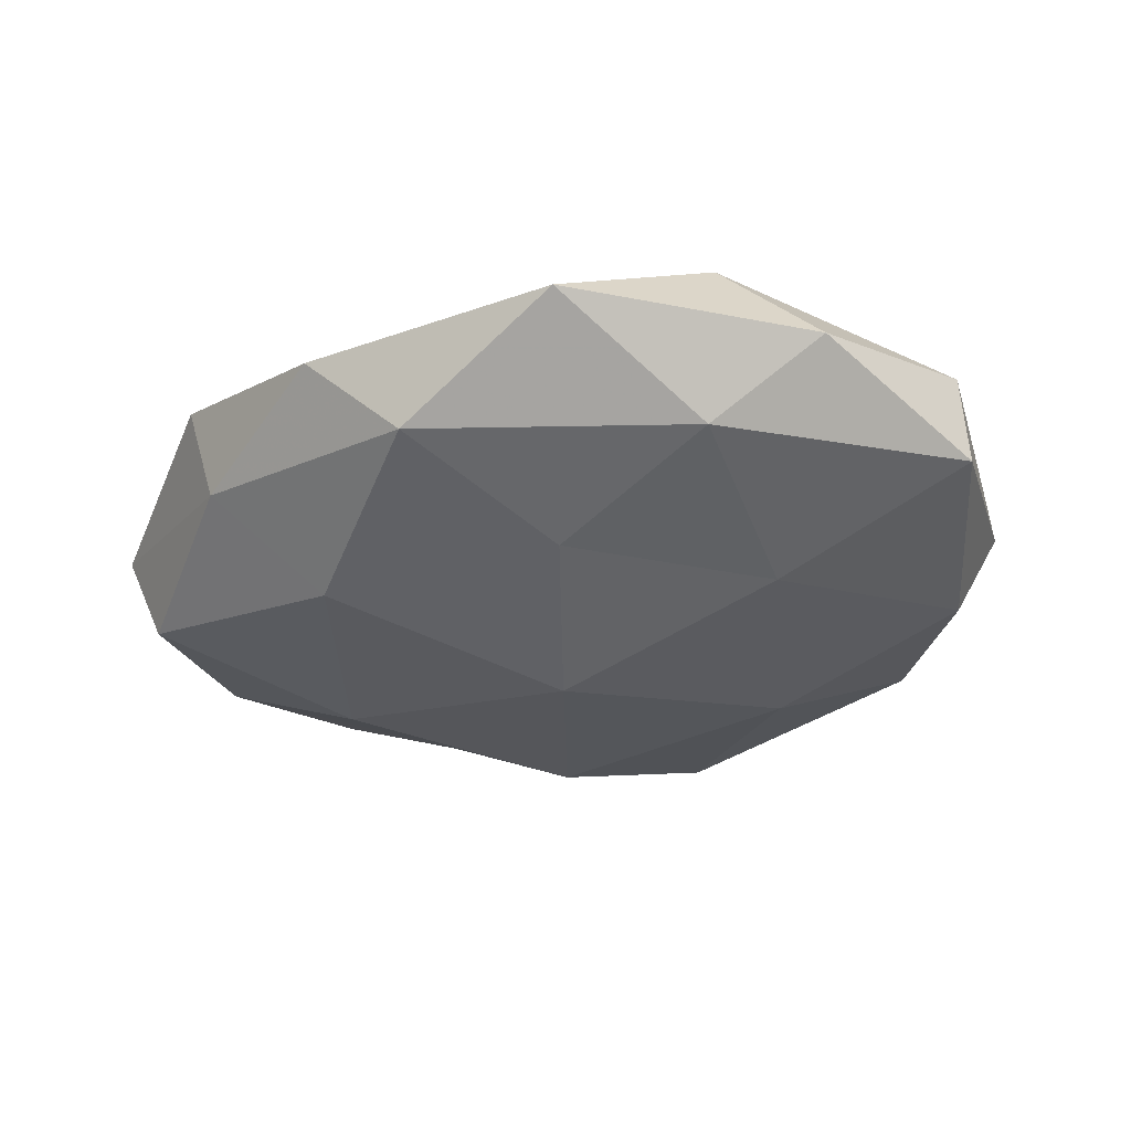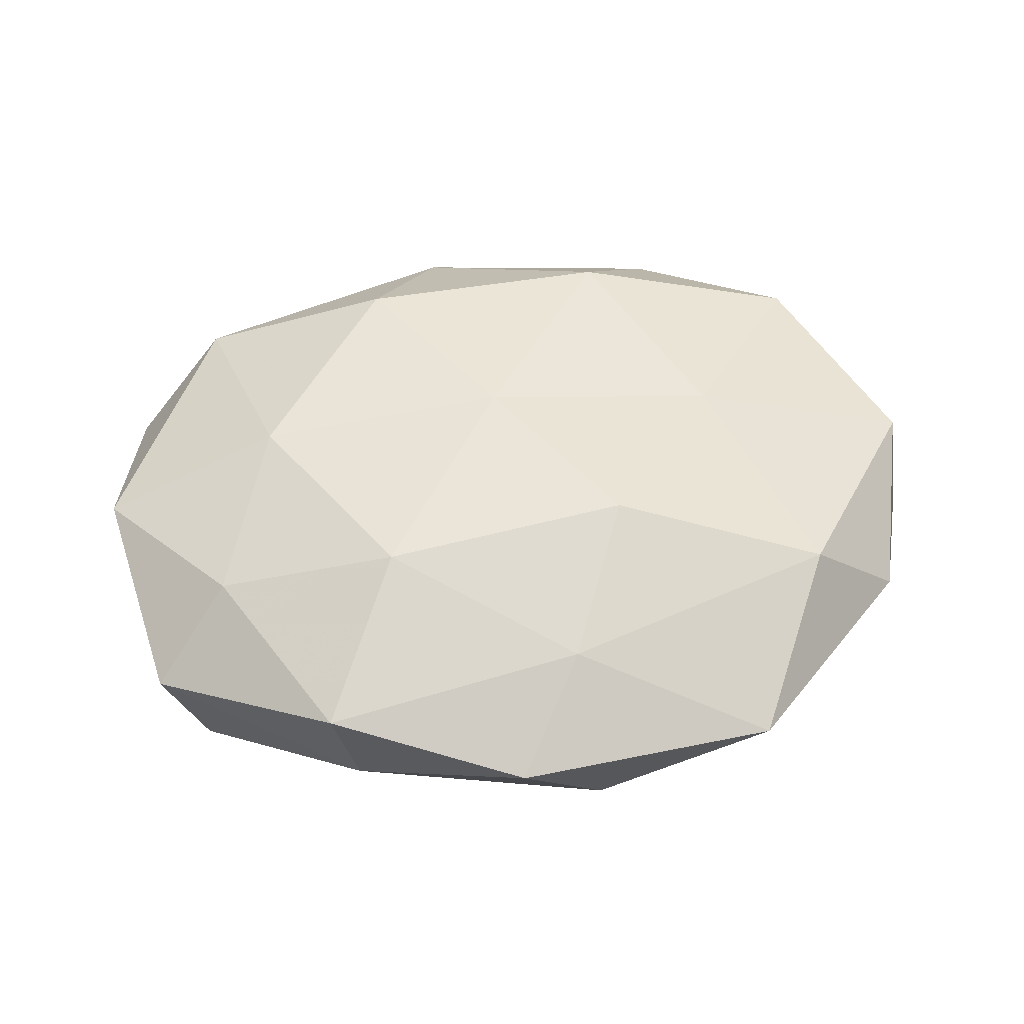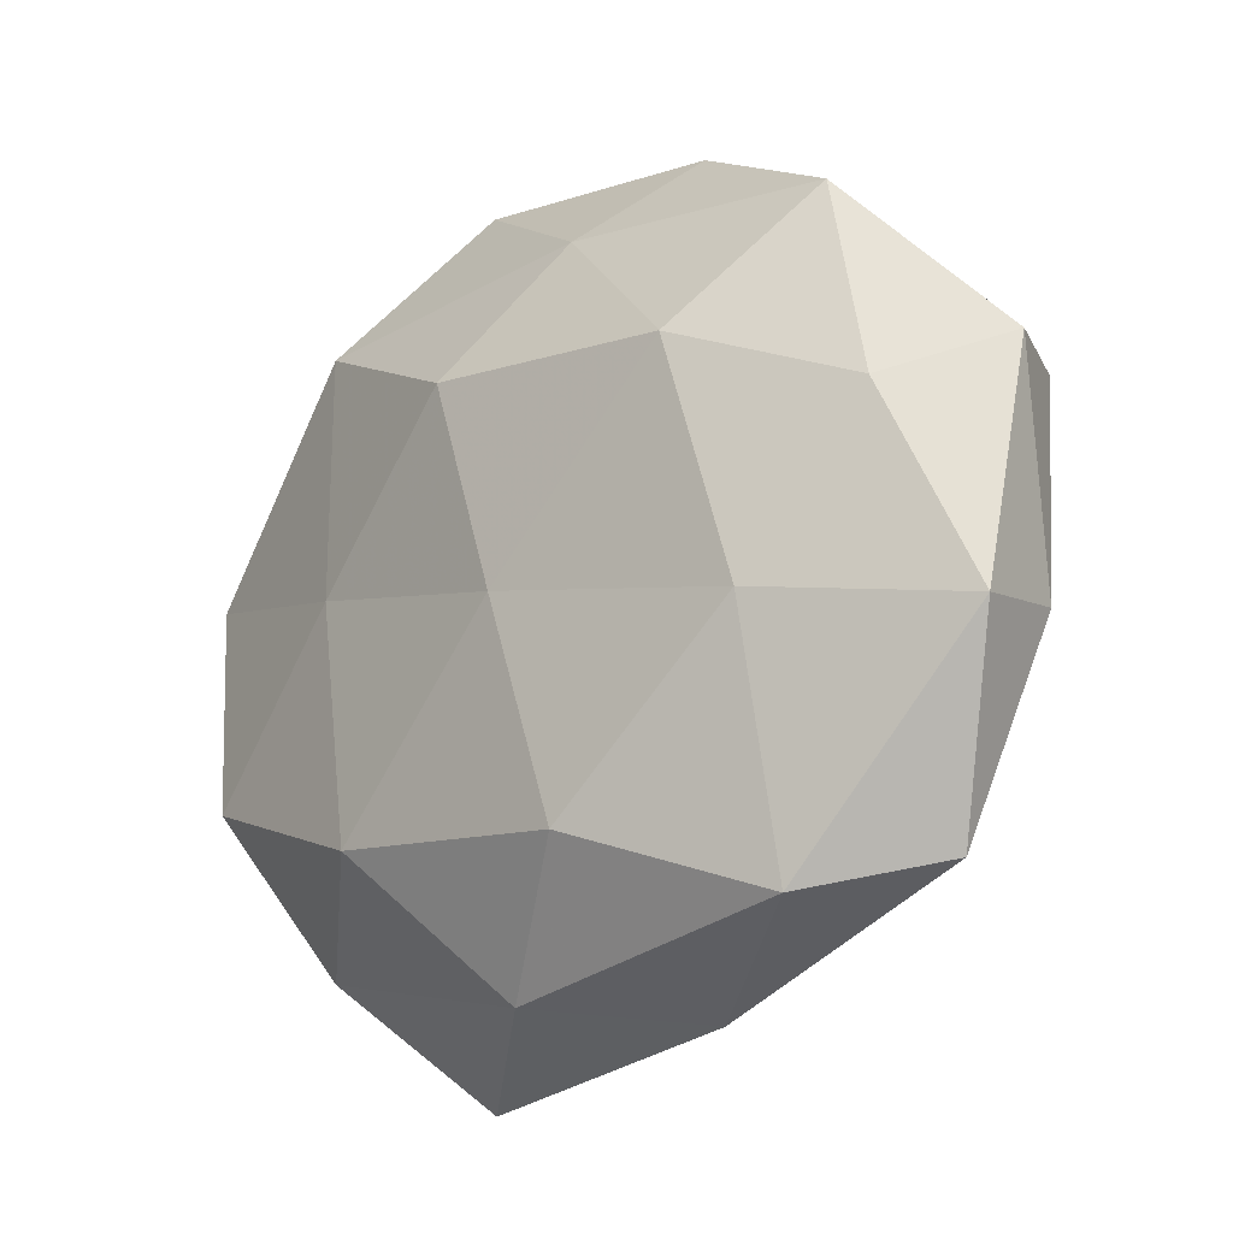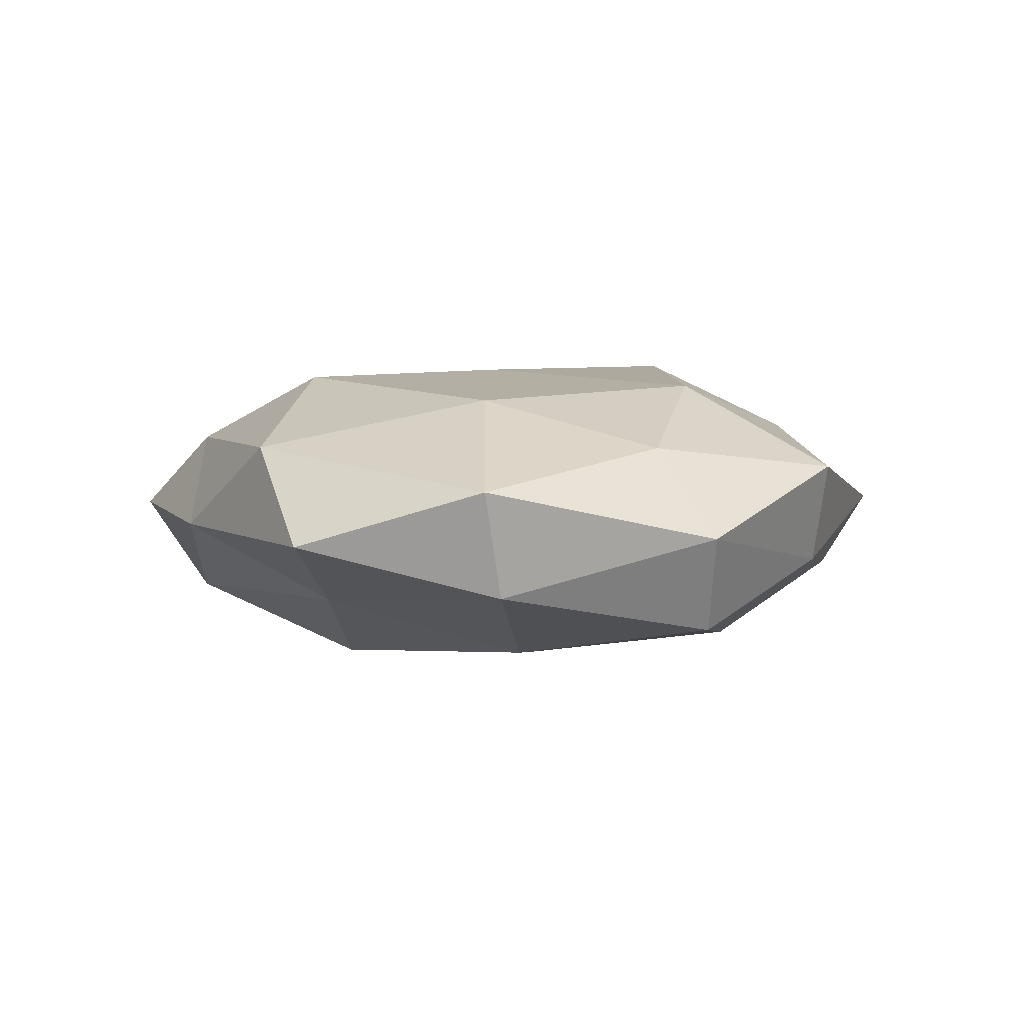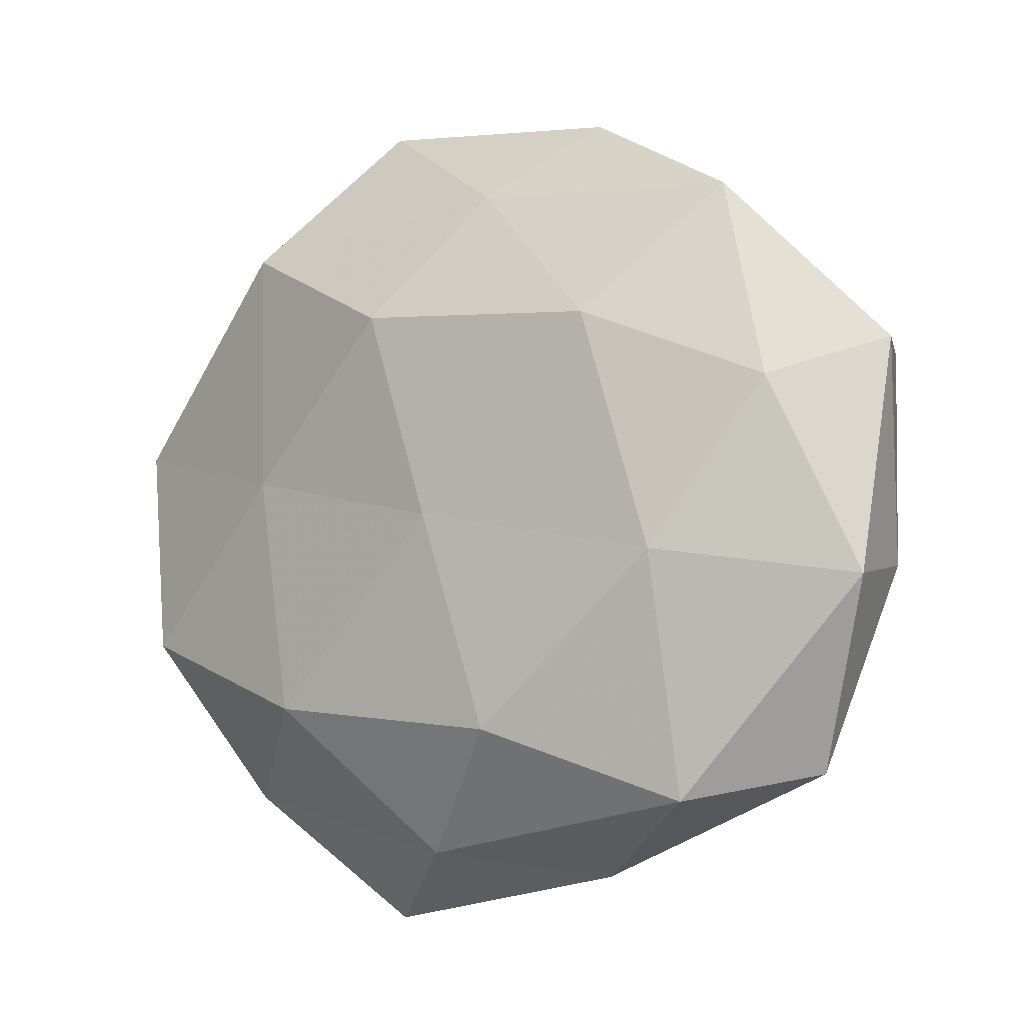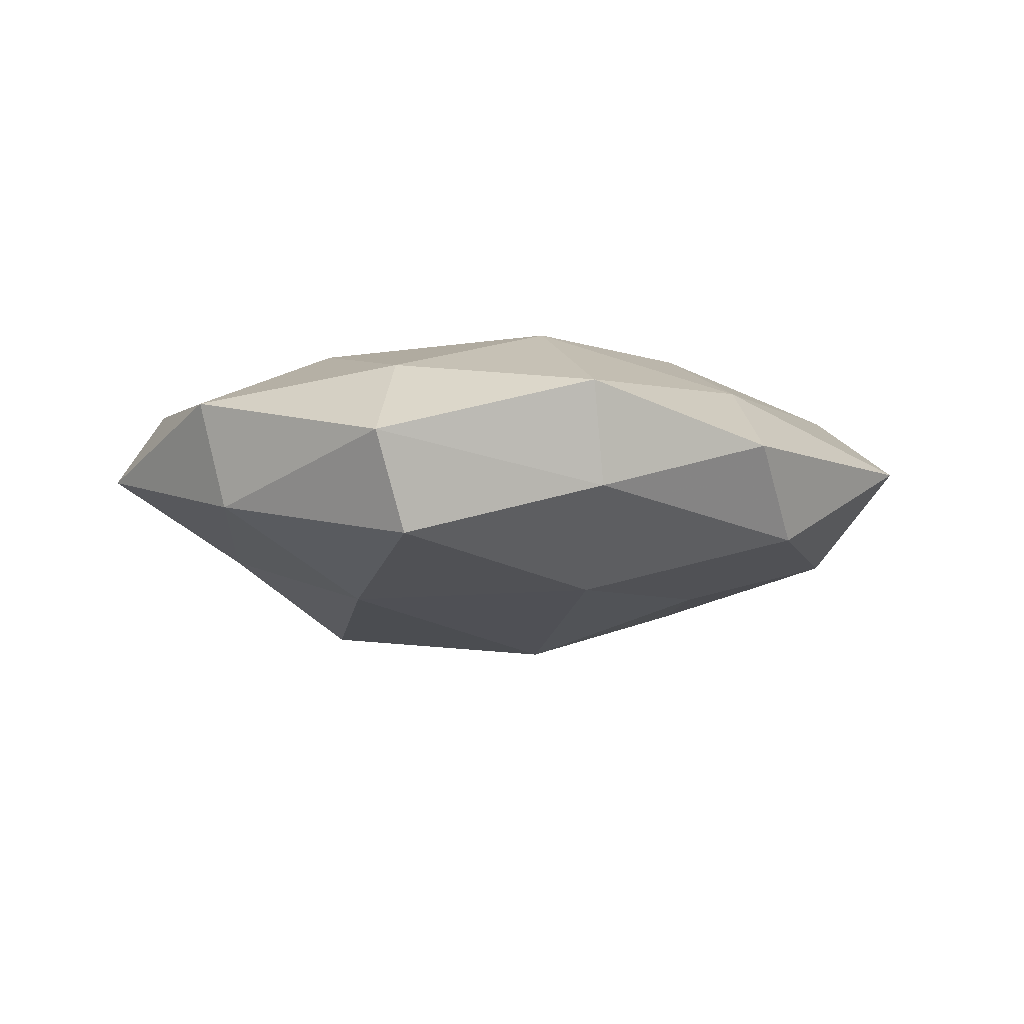
<metadata>
{"format":"obj","ext":"obj","renderer":"f3d","projection":"perspective","resolution":1024,"background":"white","views":[{"elev":-32.1,"azim":-161.0,"up":"+Z"},{"elev":46.0,"azim":159.4,"up":"+Z"},{"elev":-19.1,"azim":43.4,"up":"+Y"},{"elev":6.1,"azim":80.2,"up":"+Z"},{"elev":-8.5,"azim":36.1,"up":"+Y"},{"elev":-7.9,"azim":121.7,"up":"+Z"}]}
</metadata>
<code>
v 0.009449 -0.02624 0.01682
v 0.01434 -0.04197 -0.0008063
v 0.04796 -0.009054 -0.00601
v -0.04918 -0.01352 -1.173e-05
v 0.01487 0.04382 0.001253
v -0.0006473 0.003502 -0.02055
v 0.004995 0.03515 0.009871
v -0.005867 0.021 0.01734
v 0.02962 -0.007934 0.0148
v -0.006863 0.02292 -0.01382
v -0.02647 0.03207 -0.008428
v 0.0501 -0.01117 0.005982
v -0.03173 -0.03254 0.005266
v -0.01468 0.04759 0.001395
v 0.04112 0.01008 0.009822
v 0.02437 -0.02605 -0.009114
v 0.004289 0.04192 -0.008554
v 0.03011 -0.03414 0.009664
v -0.01484 -0.04677 -0.0008705
v -0.04418 -0.01391 0.0107
v -0.02745 0.008403 -0.01386
v -0.05073 0.01234 -0.005731
v 0.04613 0.01488 -0.0104
v -0.02486 0.003972 0.01424
v 0.00166 -0.002208 0.0173
v 0.0207 0.02334 -0.01496
v -0.004407 -0.0396 -0.01084
v -0.03354 -0.03186 -0.006439
v -0.01969 -0.02287 0.0156
v 0.03465 0.03247 0.006882
v 0.05109 0.01443 0.000484
v 0.02209 0.01819 0.01596
v 0.04175 -0.03122 -0.0005961
v -0.0279 0.03209 0.01146
v -0.002883 -0.03931 0.008626
v 0.00758 -0.02177 -0.01812
v 0.02901 -0.003651 -0.01537
v -0.04984 0.01041 0.006892
v -0.04444 -0.01044 -0.01043
v 0.03147 0.03175 -0.004564
v -0.02097 -0.01756 -0.01558
v -0.03937 0.03108 0.001042
f 7 5 14
f 15 9 12
f 10 11 17
f 17 14 5
f 11 14 17
f 9 1 18
f 9 18 12
f 4 13 20
f 21 10 6
f 21 11 10
f 22 11 21
f 9 25 1
f 25 8 24
f 6 10 26
f 17 26 10
f 27 16 2
f 19 27 2
f 28 13 4
f 28 19 13
f 28 27 19
f 20 13 29
f 29 24 20
f 1 25 29
f 25 24 29
f 30 5 7
f 12 3 31
f 15 12 31
f 31 3 23
f 15 31 30
f 32 7 8
f 15 32 9
f 32 8 25
f 32 25 9
f 30 7 32
f 15 30 32
f 12 33 3
f 2 16 33
f 3 33 16
f 33 18 2
f 12 18 33
f 8 7 34
f 7 14 34
f 34 24 8
f 18 1 35
f 18 35 2
f 2 35 19
f 13 19 35
f 29 35 1
f 13 35 29
f 27 36 16
f 3 16 37
f 23 3 37
f 6 26 37
f 37 26 23
f 36 6 37
f 37 16 36
f 4 20 38
f 4 38 22
f 38 20 24
f 38 24 34
f 39 4 22
f 39 22 21
f 39 28 4
f 5 40 17
f 40 26 17
f 40 23 26
f 30 40 5
f 31 23 40
f 31 40 30
f 21 6 41
f 41 27 28
f 41 6 36
f 41 36 27
f 39 21 41
f 39 41 28
f 11 42 14
f 22 42 11
f 34 14 42
f 22 38 42
f 42 38 34

</code>
